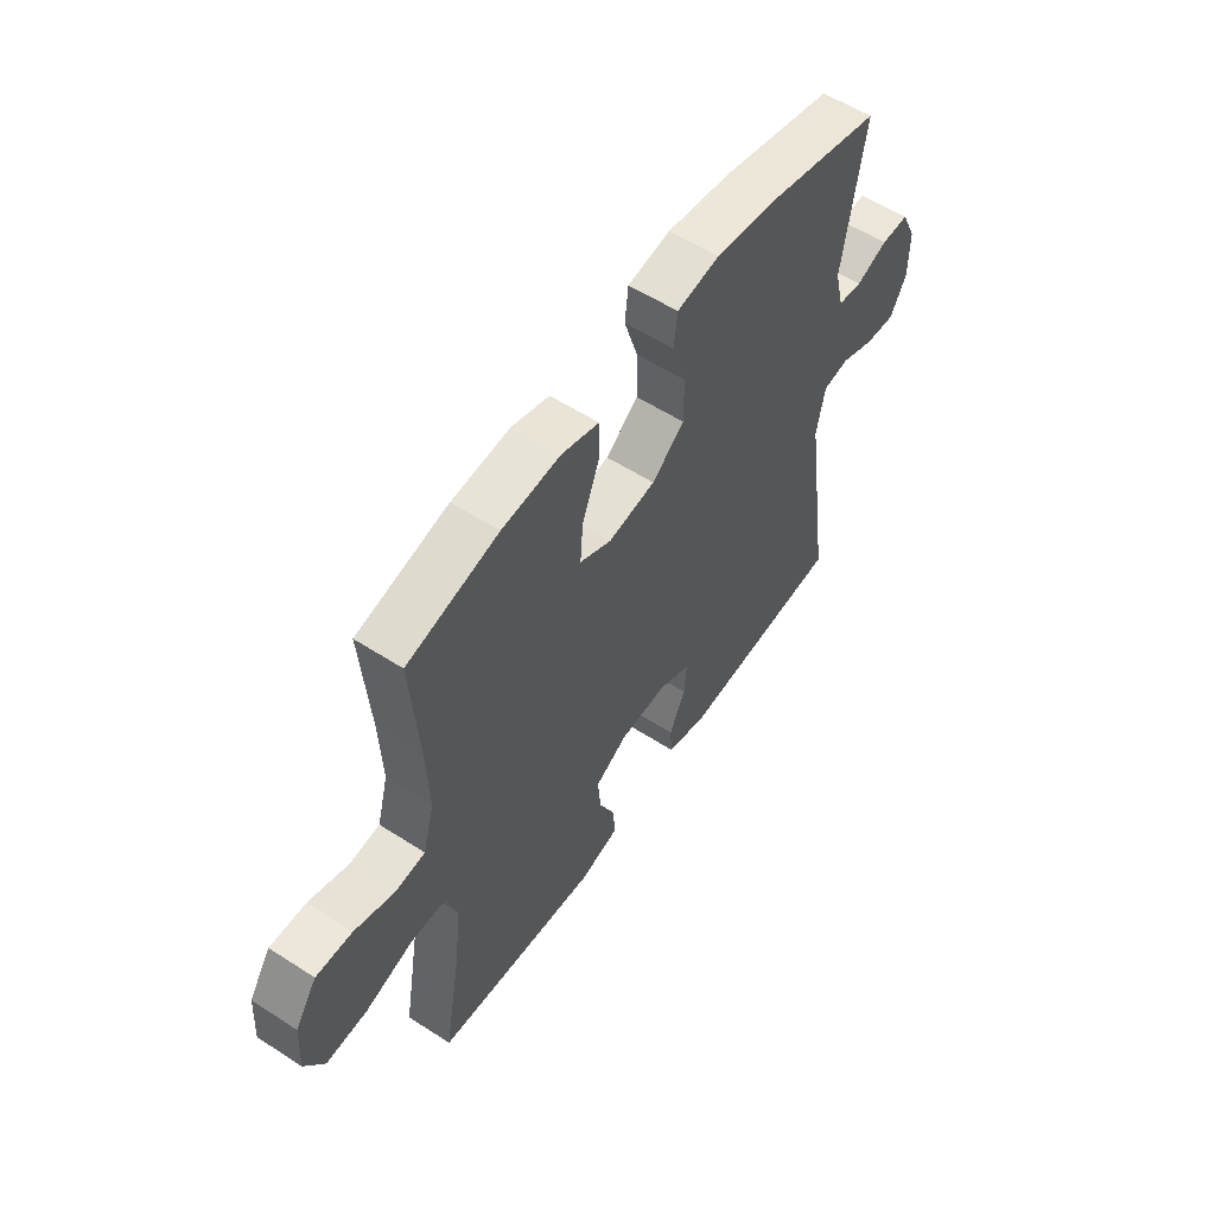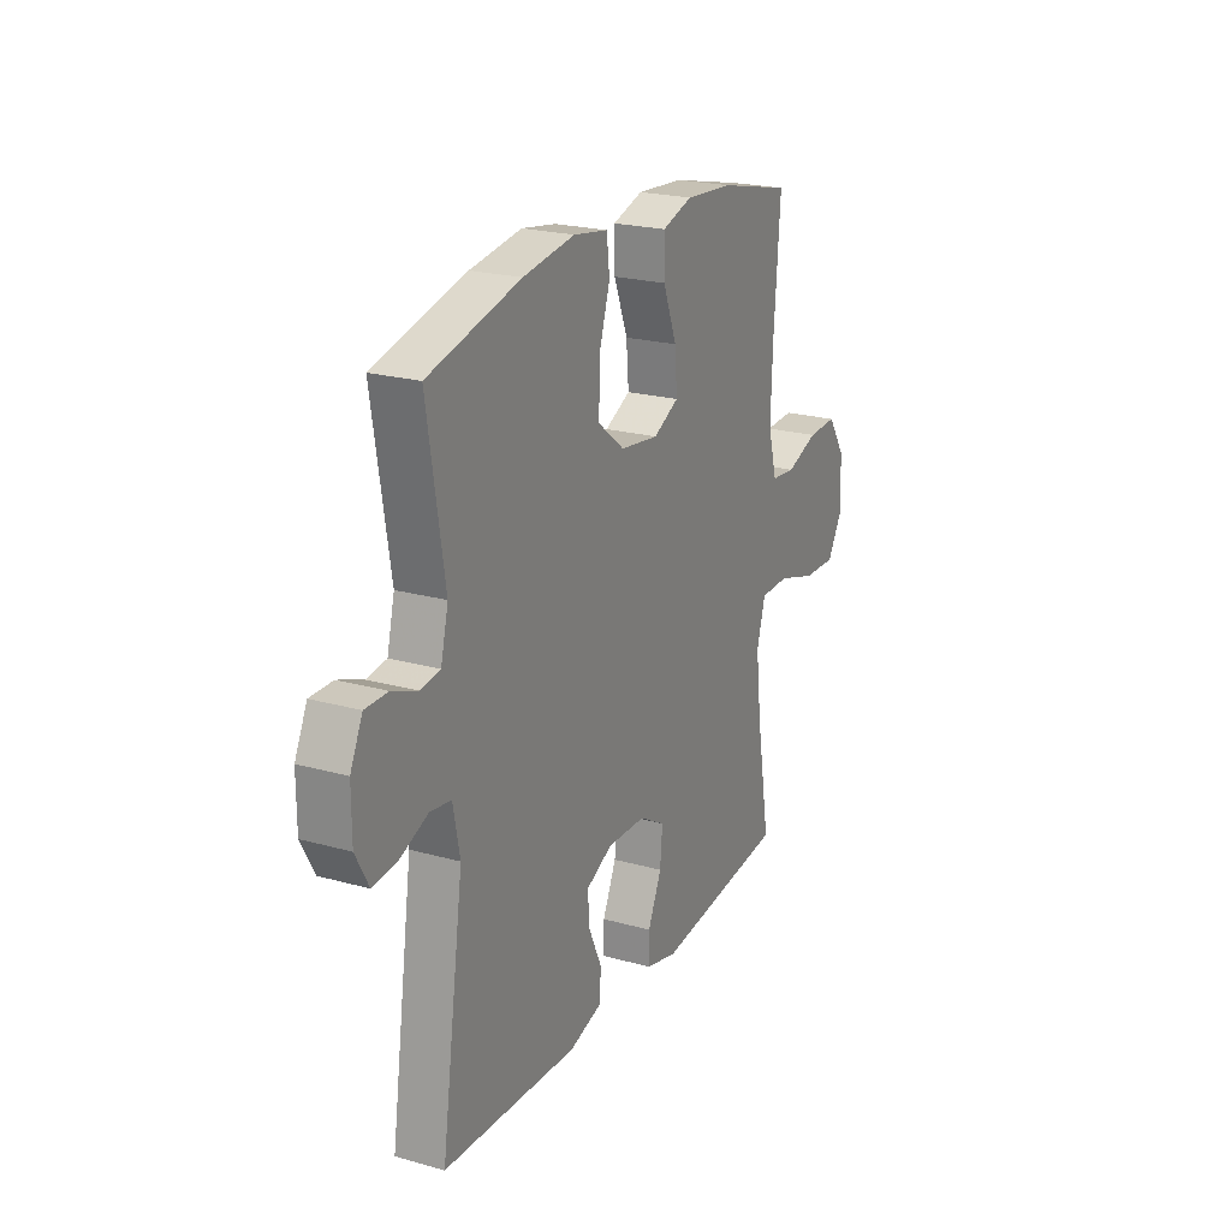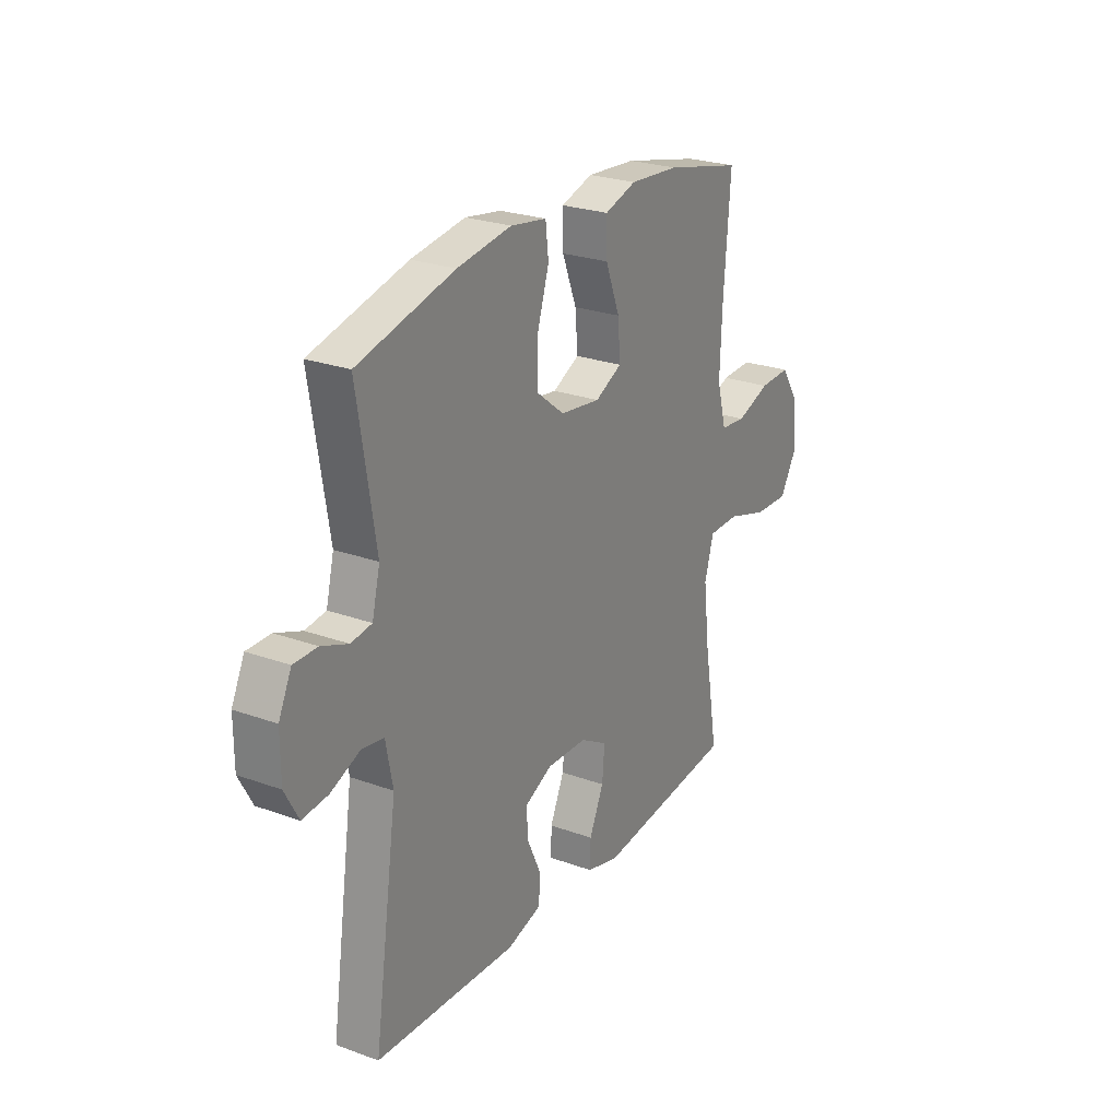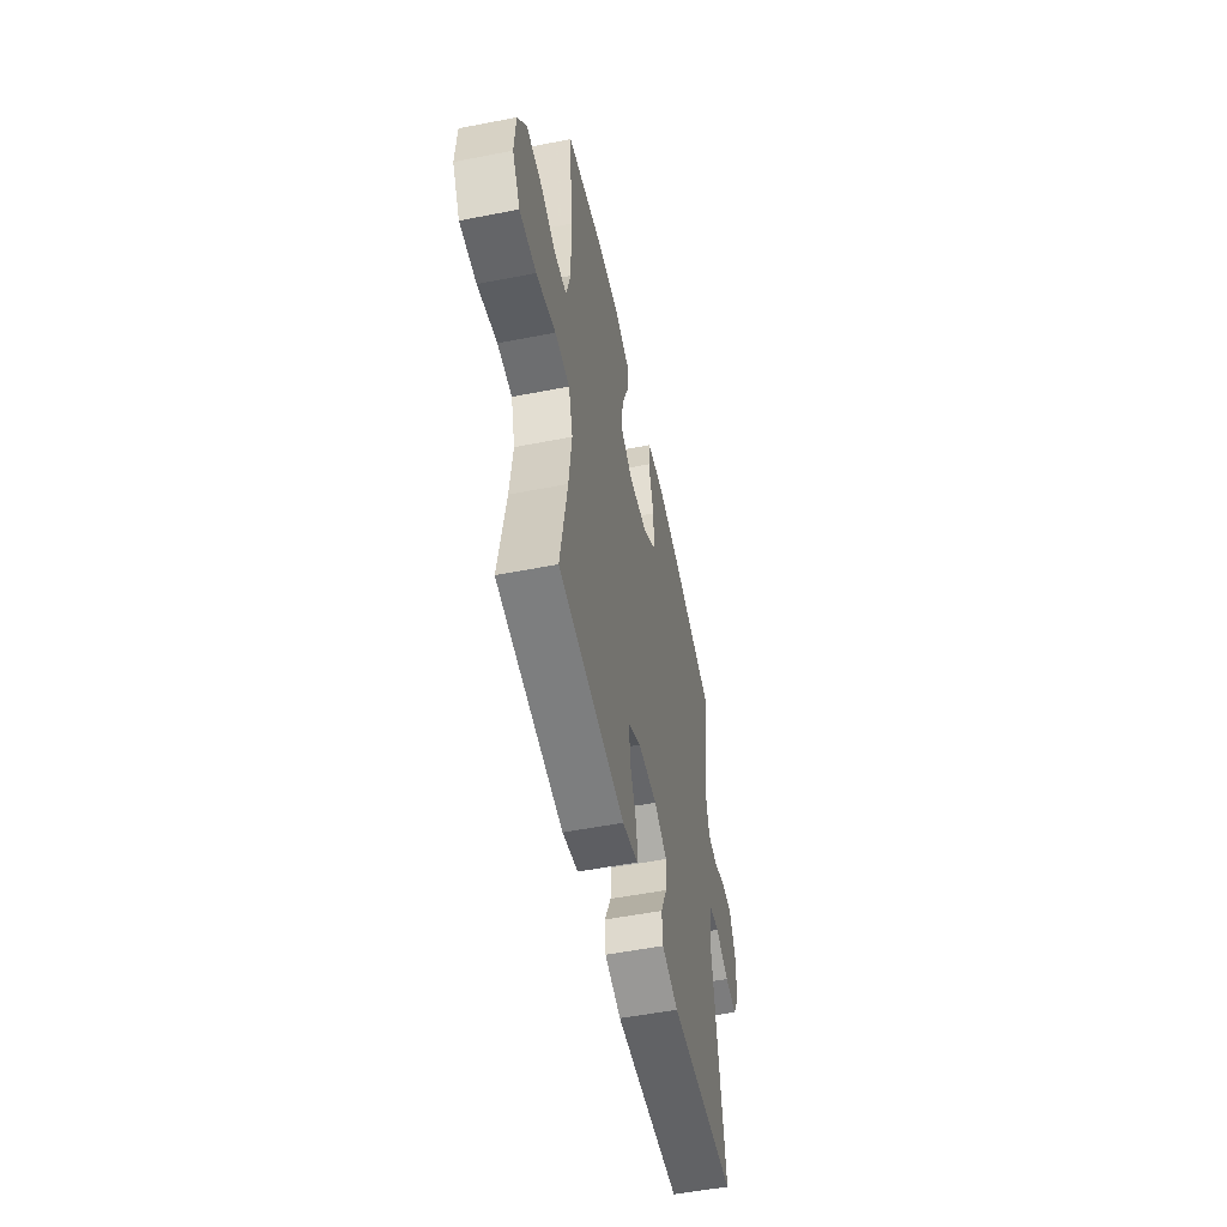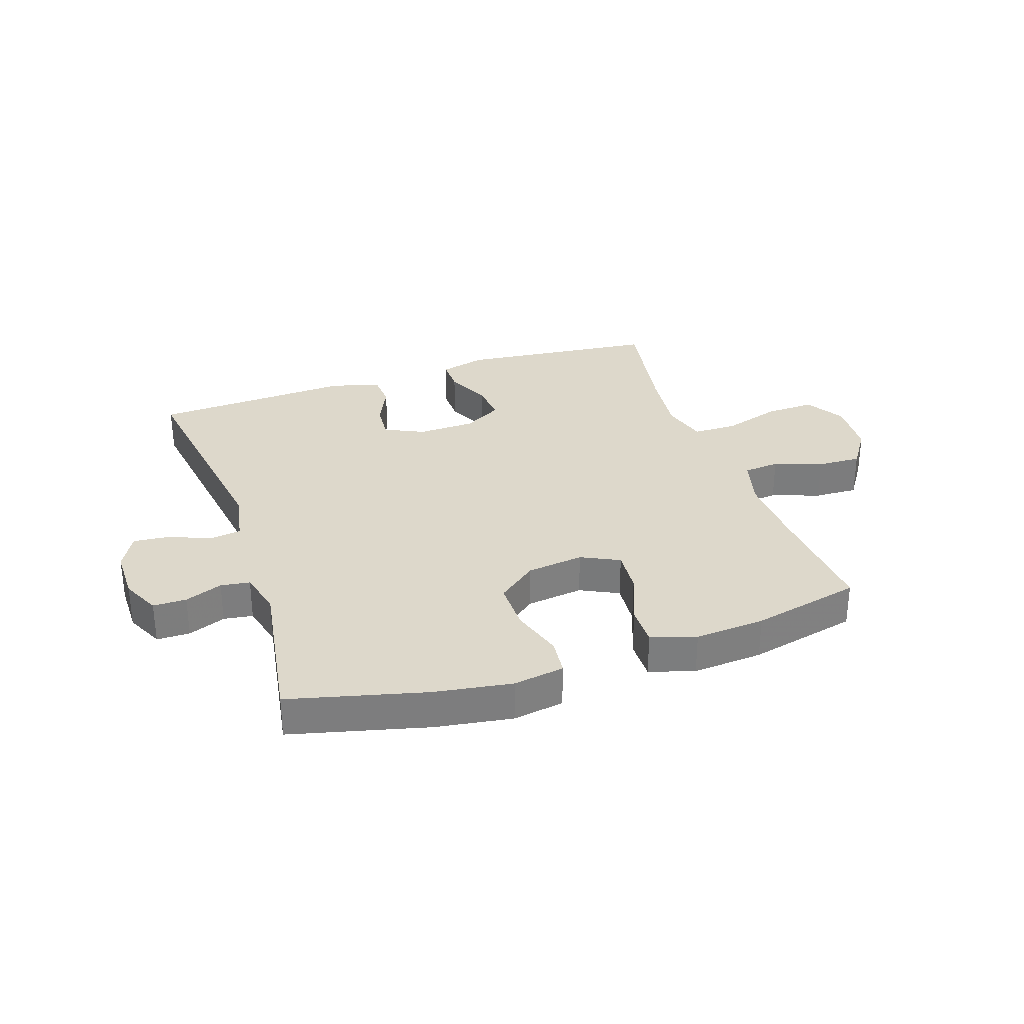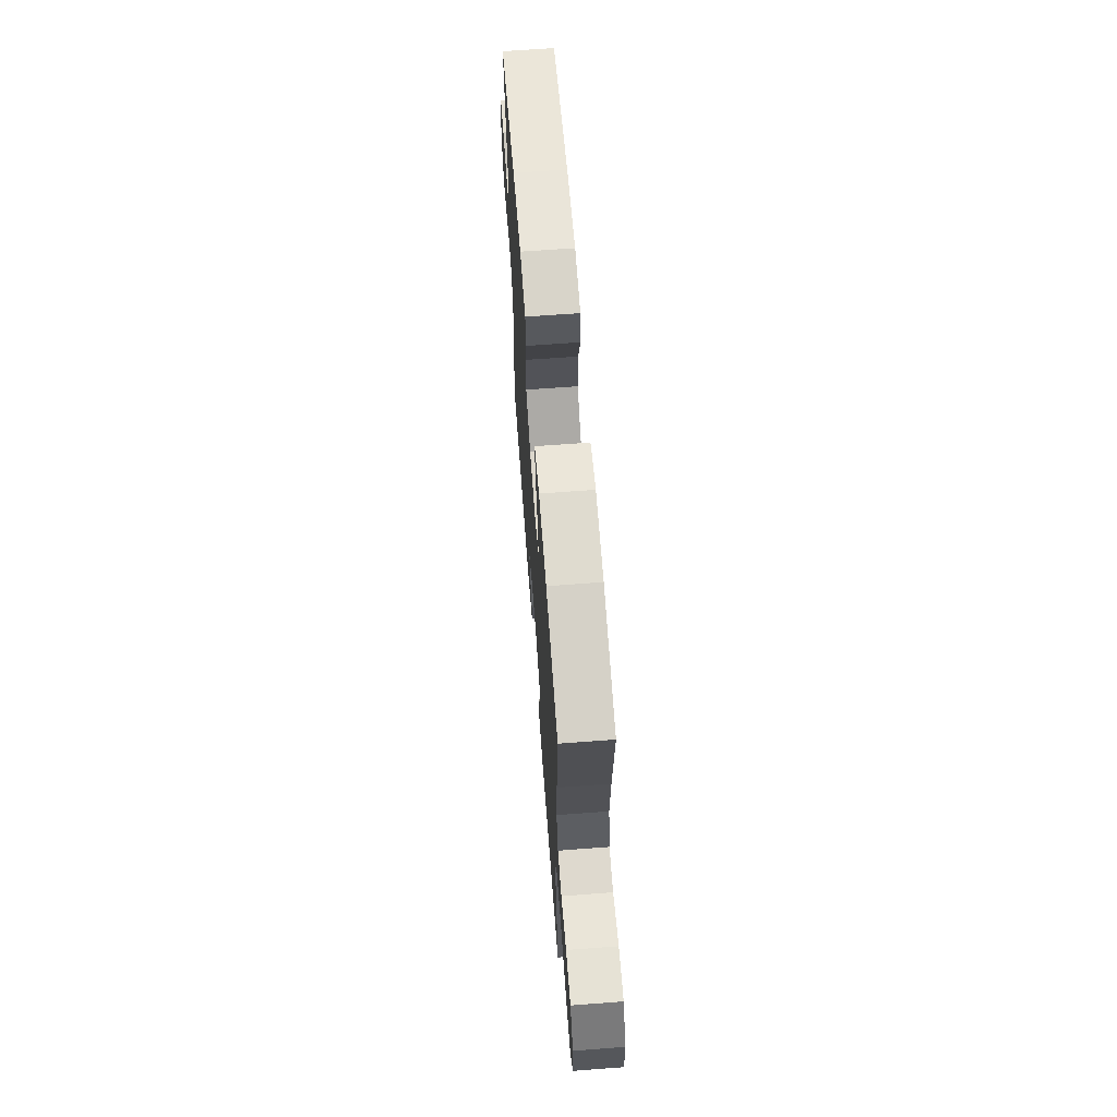
<metadata>
{"format":"obj","ext":"obj","renderer":"f3d","projection":"perspective","resolution":1024,"background":"white","views":[{"elev":56.7,"azim":124.0,"up":"+Z"},{"elev":22.2,"azim":-64.1,"up":"+Z"},{"elev":25.2,"azim":-59.7,"up":"+Z"},{"elev":-53.5,"azim":101.8,"up":"+Z"},{"elev":31.2,"azim":-18.6,"up":"+Y"},{"elev":66.1,"azim":85.7,"up":"+Z"}]}
</metadata>
<code>
v -0.5 0.07 -0.5
v -0.442 0.07 -0.106
v -0.459 0.07 -0.018
v -0.512 0.07 -0.01
v -0.583 0.07 -0.039
v -0.645 0.07 -0.045
v -0.678 0.07 0.016
v -0.678 0.07 0.107
v -0.647 0.07 0.172
v -0.59 0.07 0.172
v -0.526 0.07 0.147
v -0.476 0.07 0.154
v -0.457 0.07 0.231
v -0.5 0.07 0.5
v -0.267 0.07 0.558
v -0.136 0.07 0.578
v -0.049 0.07 0.564
v -0.042 0.07 0.501
v -0.07 0.07 0.412
v -0.071 0.07 0.326
v -0.004 0.07 0.273
v 0.093 0.07 0.26
v 0.158 0.07 0.292
v 0.152 0.07 0.368
v 0.117 0.07 0.458
v 0.116 0.07 0.528
v 0.193 0.07 0.552
v 0.313 0.07 0.543
v 0.5 0.07 0.5
v 0.484 0.07 0.288
v 0.479 0.07 0.159
v 0.502 0.07 0.074
v 0.564 0.07 0.068
v 0.646 0.07 0.097
v 0.721 0.07 0.1
v 0.766 0.07 0.033
v 0.772 0.07 -0.064
v 0.732 0.07 -0.131
v 0.647 0.07 -0.128
v 0.548 0.07 -0.097
v 0.473 0.07 -0.098
v 0.451 0.07 -0.175
v 0.465 0.07 -0.295
v 0.5 0.07 -0.5
v 0.161 0.07 -0.536
v 0.081 0.07 -0.515
v 0.082 0.07 -0.457
v 0.117 0.07 -0.38
v 0.123 0.07 -0.311
v 0.057 0.07 -0.273
v -0.041 0.07 -0.27
v -0.108 0.07 -0.302
v -0.103 0.07 -0.365
v -0.07 0.07 -0.437
v -0.074 0.07 -0.494
v -0.158 0.07 -0.518
v -0.5 0 -0.5
v -0.442 0 -0.106
v -0.459 0 -0.018
v -0.512 0 -0.01
v -0.583 0 -0.039
v -0.645 0 -0.045
v -0.678 0 0.016
v -0.678 0 0.107
v -0.647 0 0.172
v -0.59 0 0.172
v -0.526 0 0.147
v -0.476 0 0.154
v -0.457 0 0.231
v -0.5 0 0.5
v -0.267 0 0.558
v -0.136 0 0.578
v -0.049 0 0.564
v -0.042 0 0.501
v -0.07 0 0.412
v -0.071 0 0.326
v -0.004 0 0.273
v 0.093 0 0.26
v 0.158 0 0.292
v 0.152 0 0.368
v 0.117 0 0.458
v 0.116 0 0.528
v 0.193 0 0.552
v 0.313 0 0.543
v 0.5 0 0.5
v 0.484 0 0.288
v 0.479 0 0.159
v 0.502 0 0.074
v 0.564 0 0.068
v 0.646 0 0.097
v 0.721 0 0.1
v 0.766 0 0.033
v 0.772 0 -0.064
v 0.732 0 -0.131
v 0.647 0 -0.128
v 0.548 0 -0.097
v 0.473 0 -0.098
v 0.451 0 -0.175
v 0.465 0 -0.295
v 0.5 0 -0.5
v 0.161 0 -0.536
v 0.081 0 -0.515
v 0.082 0 -0.457
v 0.117 0 -0.38
v 0.123 0 -0.311
v 0.057 0 -0.273
v -0.041 0 -0.27
v -0.108 0 -0.302
v -0.103 0 -0.365
v -0.07 0 -0.437
v -0.074 0 -0.494
v -0.158 0 -0.518
f 56 1 2
f 55 56 2
f 54 55 2
f 53 54 2
f 52 53 2 3
f 51 52 3
f 50 51 3
f 46 47 48
f 45 46 48
f 44 45 48
f 43 44 48
f 42 43 48 49
f 41 42 49 50
f 38 39 40
f 37 38 40
f 36 37 40
f 35 36 40
f 34 35 40
f 33 34 40
f 32 33 40 41
f 41 50 3
f 32 41 3
f 31 32 3
f 28 29 30
f 27 28 30
f 26 27 30
f 25 26 30
f 24 25 30
f 23 24 30 31
f 17 18 19
f 16 17 19
f 15 16 19
f 14 15 19
f 13 14 19
f 12 13 19 20
f 9 10 11
f 8 9 11
f 7 8 11
f 6 7 11
f 5 6 11
f 4 5 11
f 4 11 12
f 12 20 21
f 4 12 21
f 3 4 21
f 22 23 31 3
f 3 21 22
f 58 57 112
f 58 112 111
f 58 111 110
f 58 110 109
f 59 58 109 108
f 59 108 107
f 59 107 106
f 104 103 102
f 104 102 101
f 104 101 100
f 104 100 99
f 105 104 99 98
f 106 105 98 97
f 96 95 94
f 96 94 93
f 96 93 92
f 96 92 91
f 96 91 90
f 96 90 89
f 97 96 89 88
f 59 106 97
f 59 97 88
f 59 88 87
f 86 85 84
f 86 84 83
f 86 83 82
f 86 82 81
f 86 81 80
f 87 86 80 79
f 75 74 73
f 75 73 72
f 75 72 71
f 75 71 70
f 75 70 69
f 76 75 69 68
f 67 66 65
f 67 65 64
f 67 64 63
f 67 63 62
f 67 62 61
f 67 61 60
f 68 67 60
f 77 76 68
f 77 68 60
f 77 60 59
f 59 87 79 78
f 78 77 59
f 1 57 58 2
f 2 58 59 3
f 3 59 60 4
f 4 60 61 5
f 5 61 62 6
f 6 62 63 7
f 7 63 64 8
f 8 64 65 9
f 9 65 66 10
f 10 66 67 11
f 11 67 68 12
f 12 68 69 13
f 13 69 70 14
f 14 70 71 15
f 15 71 72 16
f 16 72 73 17
f 17 73 74 18
f 18 74 75 19
f 19 75 76 20
f 20 76 77 21
f 21 77 78 22
f 22 78 79 23
f 23 79 80 24
f 24 80 81 25
f 25 81 82 26
f 26 82 83 27
f 27 83 84 28
f 28 84 85 29
f 29 85 86 30
f 30 86 87 31
f 31 87 88 32
f 32 88 89 33
f 33 89 90 34
f 34 90 91 35
f 35 91 92 36
f 36 92 93 37
f 37 93 94 38
f 38 94 95 39
f 39 95 96 40
f 40 96 97 41
f 41 97 98 42
f 42 98 99 43
f 43 99 100 44
f 44 100 101 45
f 45 101 102 46
f 46 102 103 47
f 47 103 104 48
f 48 104 105 49
f 49 105 106 50
f 50 106 107 51
f 51 107 108 52
f 52 108 109 53
f 53 109 110 54
f 54 110 111 55
f 55 111 112 56
f 56 112 57 1

</code>
